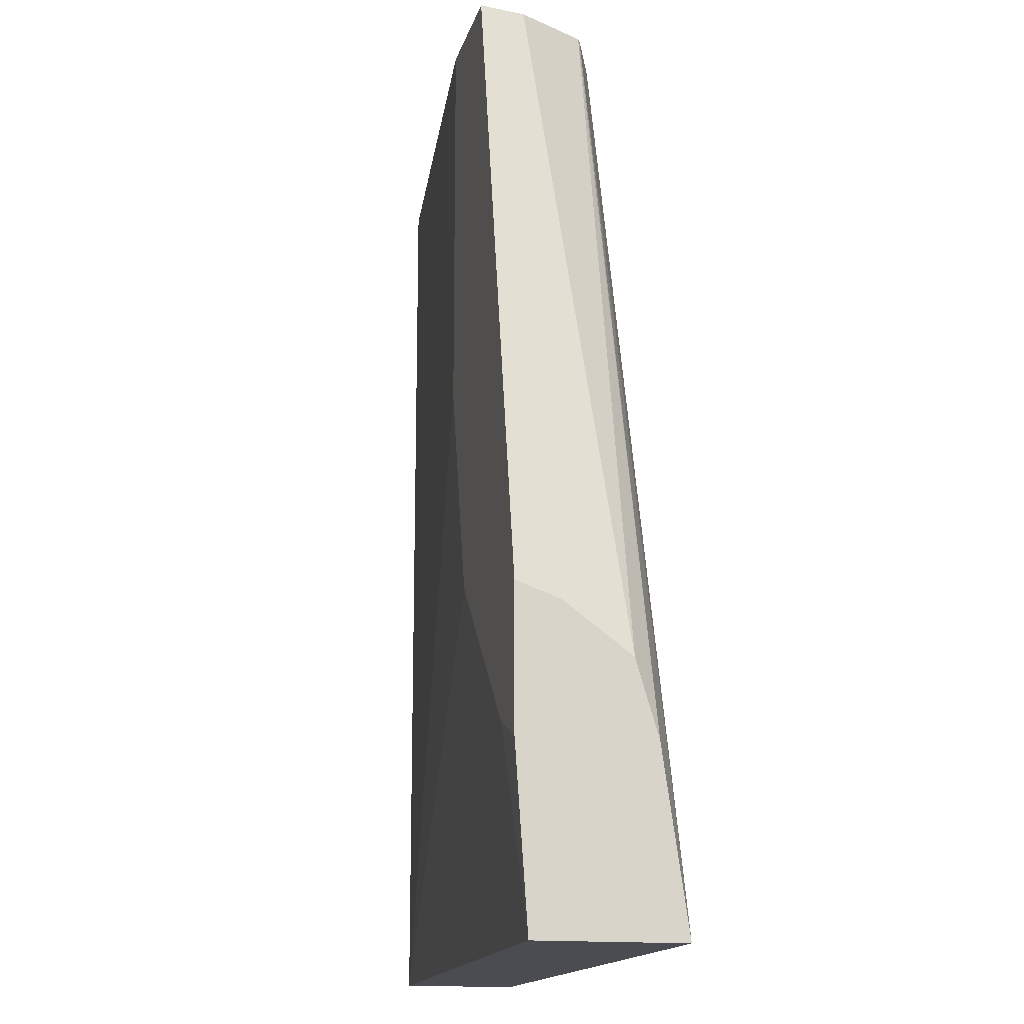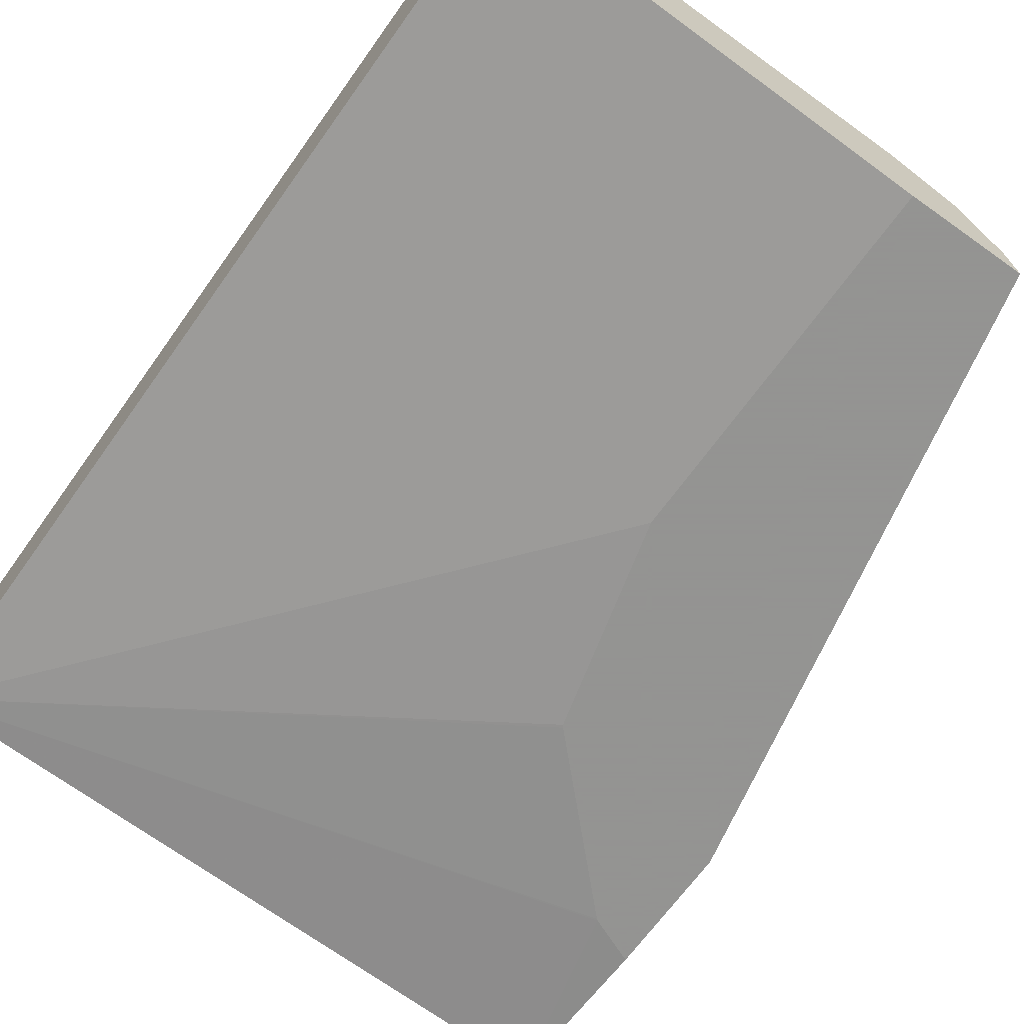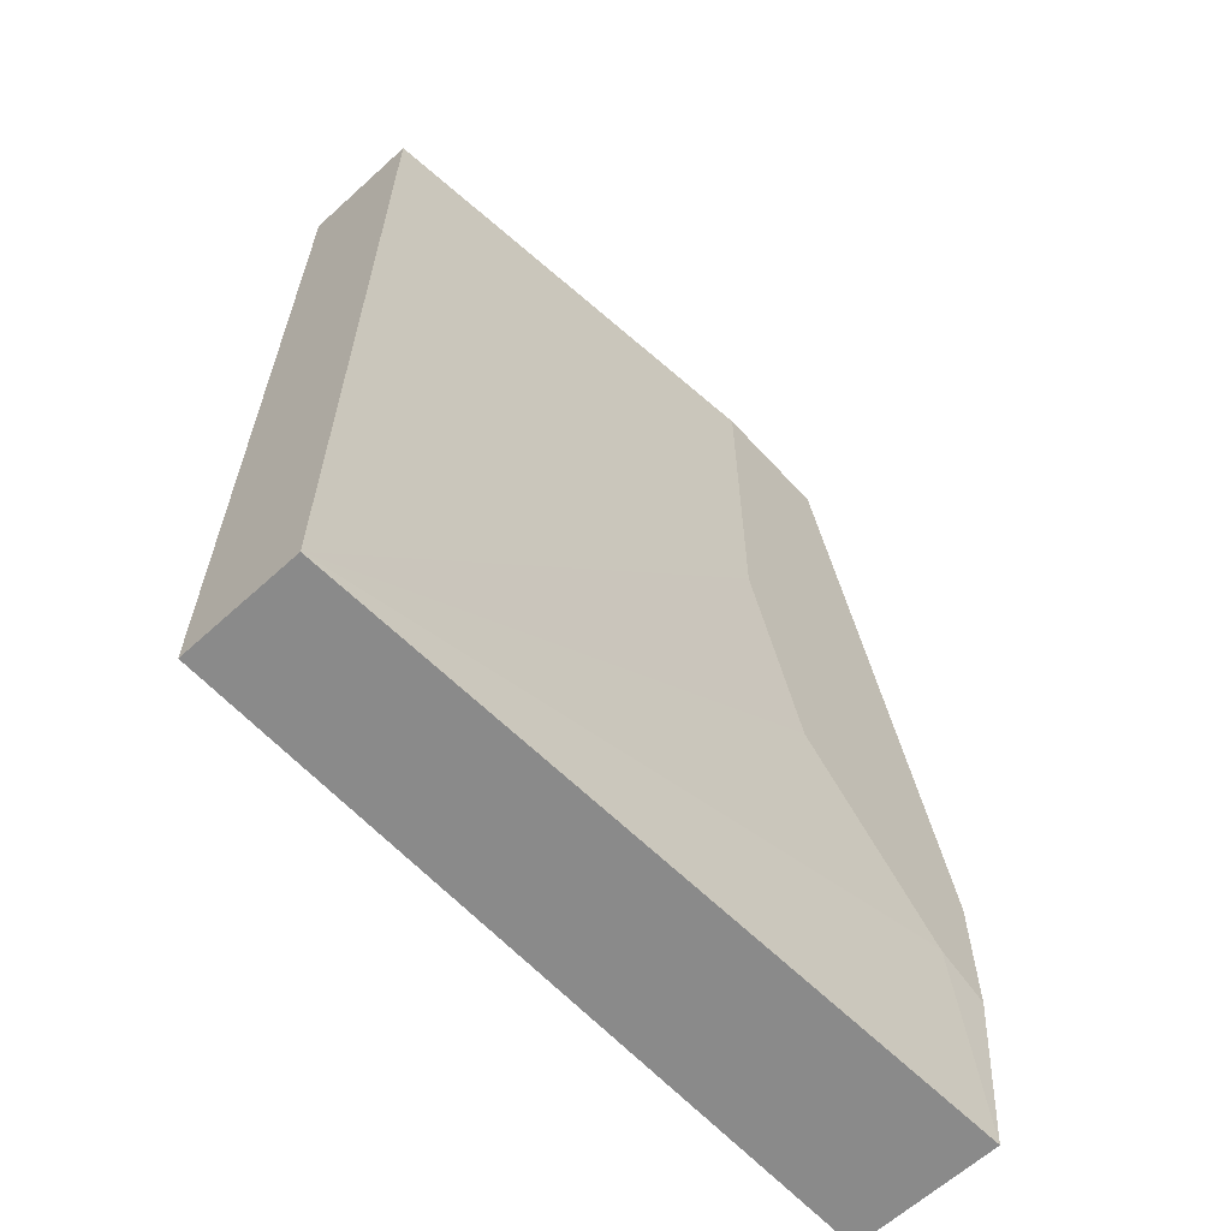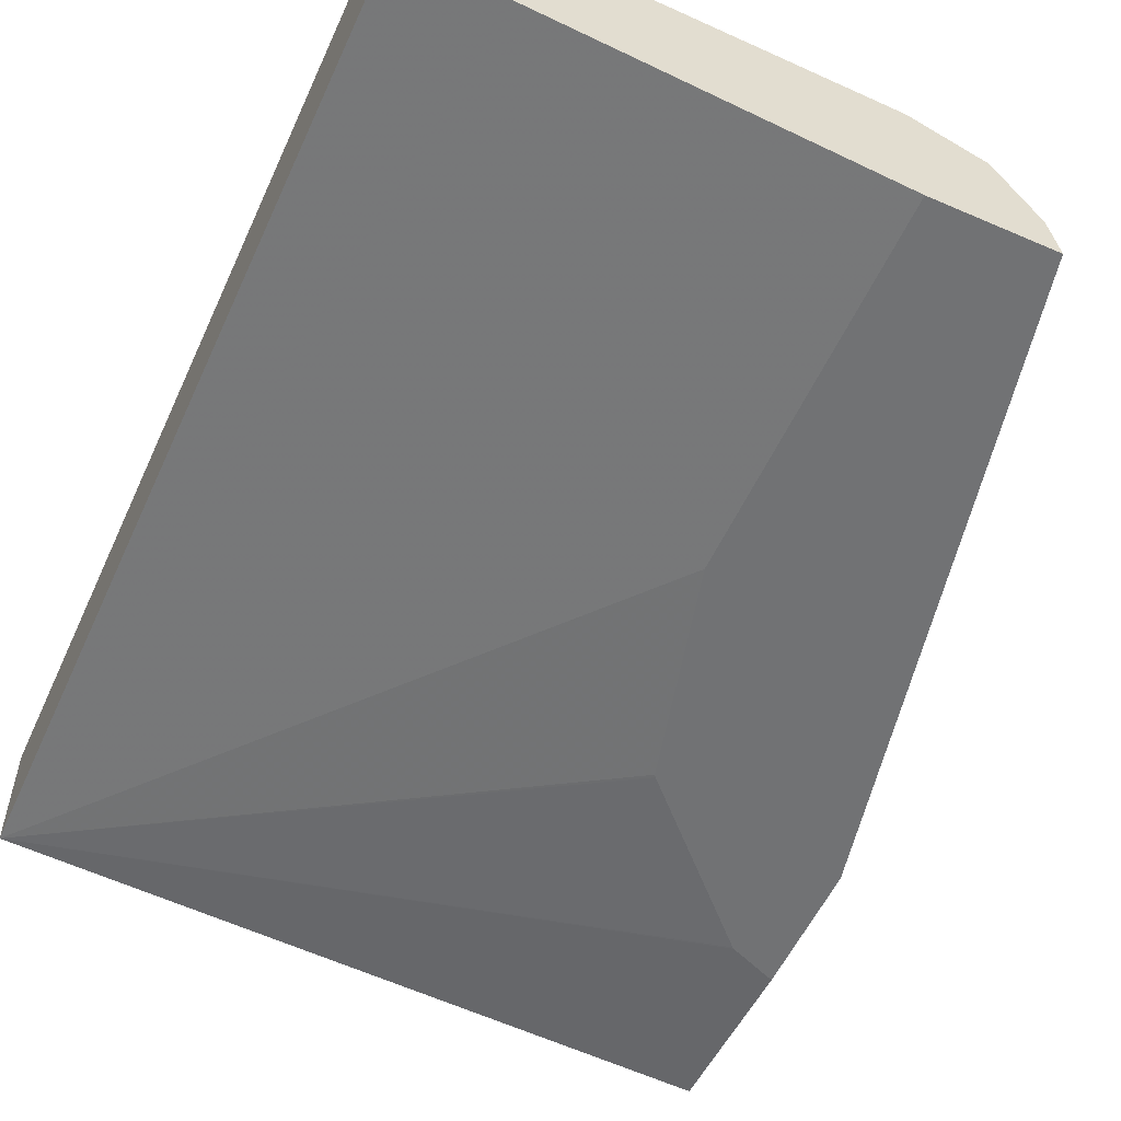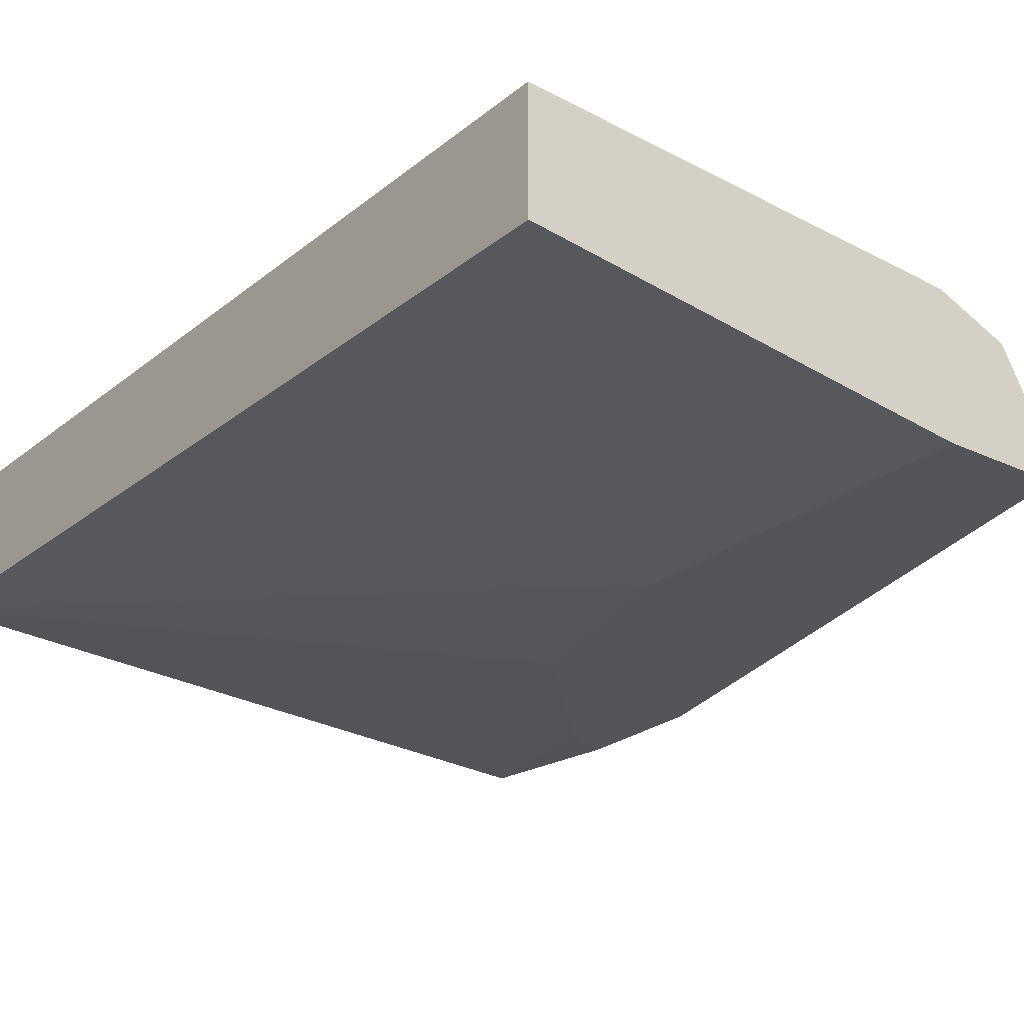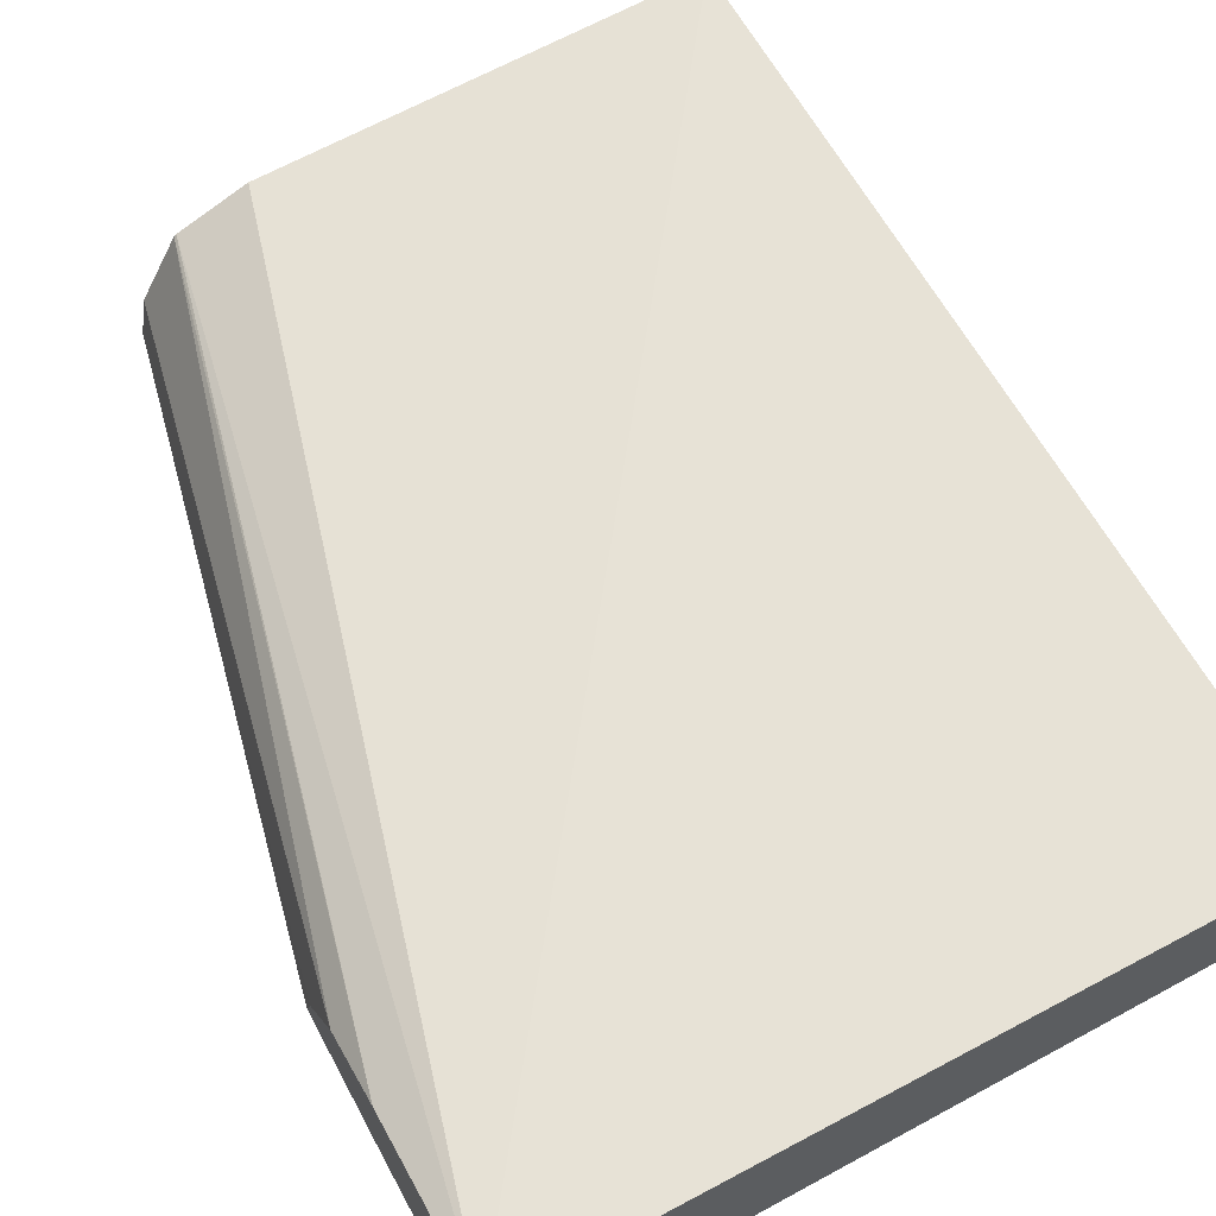
<metadata>
{"format":"obj","ext":"obj","renderer":"f3d","projection":"perspective","resolution":1024,"background":"white","views":[{"elev":-15.4,"azim":-103.7,"up":"+Y"},{"elev":-66.9,"azim":144.5,"up":"+Z"},{"elev":-63.5,"azim":132.5,"up":"+Y"},{"elev":-55.5,"azim":155.6,"up":"+Z"},{"elev":-24.5,"azim":142.2,"up":"+Z"},{"elev":62.1,"azim":-28.2,"up":"+Z"}]}
</metadata>
<code>
v 0.008401 -0.02943 0.02706
v 0.01885 -0.02943 0.02759
v 0.008401 -0.02943 0.03069
v 0.008401 -0.02506 0.02676
v 0.009651 -0.02454 0.02676
v 0.02609 -0.02943 0.02796
v 0.008401 -0.02506 0.03007
v 0.02609 -0.02943 0.03096
v 0.02609 -0.01744 0.03096
v 0.02609 -0.005648 0.03096
v 0.02322 -0.005648 0.03082
v 0.01578 -0.005648 0.03044
v 0.01497 -0.005648 0.0304
v 0.01334 -0.005648 0.02976
v 0.01319 -0.005648 0.0297
v 0.008401 -0.02159 0.02676
v 0.009692 -0.0245 0.02676
v 0.01352 -0.02066 0.02676
v 0.01357 -0.0206 0.02676
v 0.015 -0.01517 0.02676
v 0.02609 -0.005648 0.02796
v 0.008401 -0.0232 0.02951
v 0.01313 -0.005648 0.02965
v 0.008401 -0.02197 0.02785
v 0.01196 -0.005648 0.02676
v 0.015 -0.005648 0.02676
v 0.01216 -0.005648 0.02792
f 1 2 6
f 1 6 8
f 1 8 3
f 1 3 7
f 1 7 22
f 1 22 24
f 1 24 16
f 1 16 4
f 1 4 5
f 1 5 2
f 2 5 6
f 3 8 9
f 3 9 10
f 3 10 11
f 3 11 12
f 3 12 13
f 3 13 14
f 3 14 15
f 3 15 7
f 4 16 25
f 4 25 26
f 4 26 20
f 4 20 19
f 4 19 18
f 4 18 17
f 4 17 5
f 5 17 6
f 6 17 18
f 6 18 19
f 6 19 20
f 6 20 26
f 6 26 21
f 6 21 10
f 6 10 9
f 6 9 8
f 7 15 23
f 7 23 22
f 10 21 26
f 10 26 25
f 10 25 27
f 10 27 23
f 10 23 15
f 10 15 14
f 10 14 13
f 10 13 12
f 10 12 11
f 16 24 25
f 22 23 27
f 22 27 25
f 22 25 24

</code>
